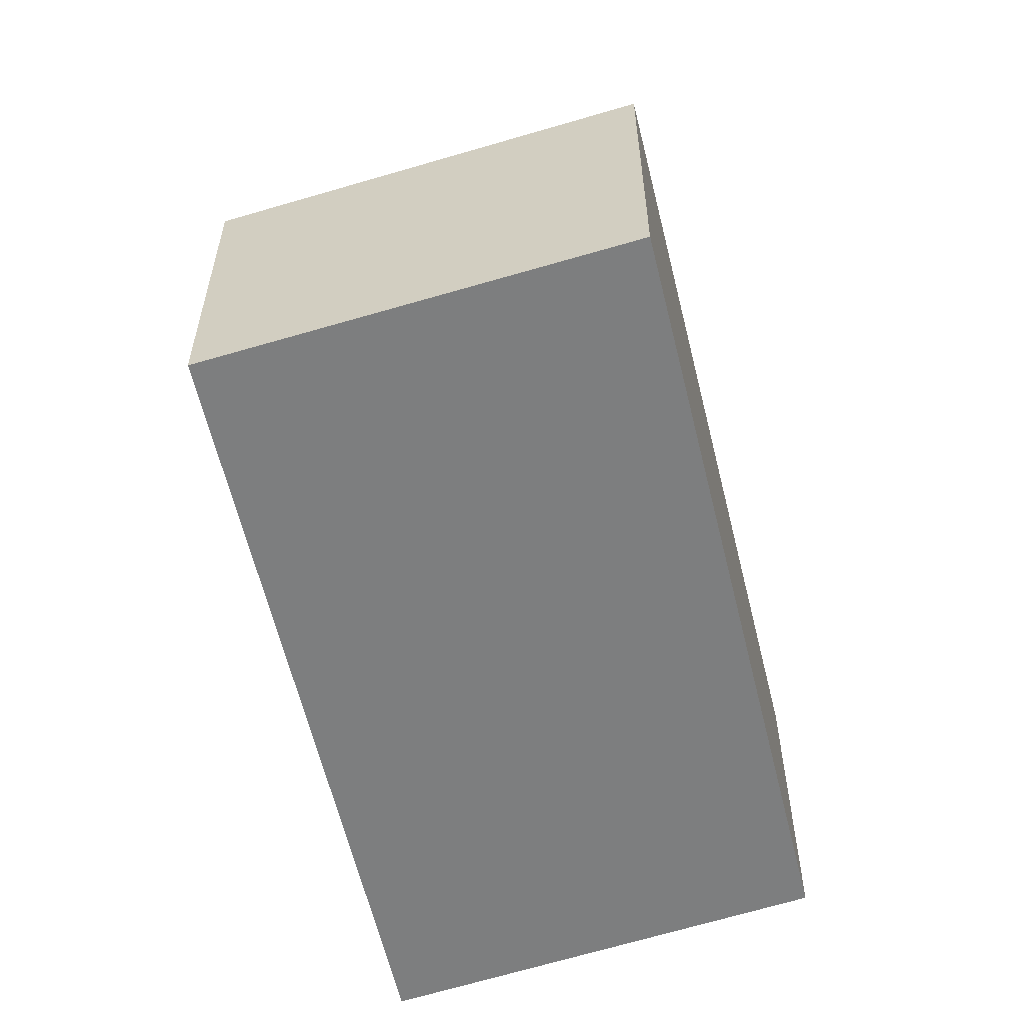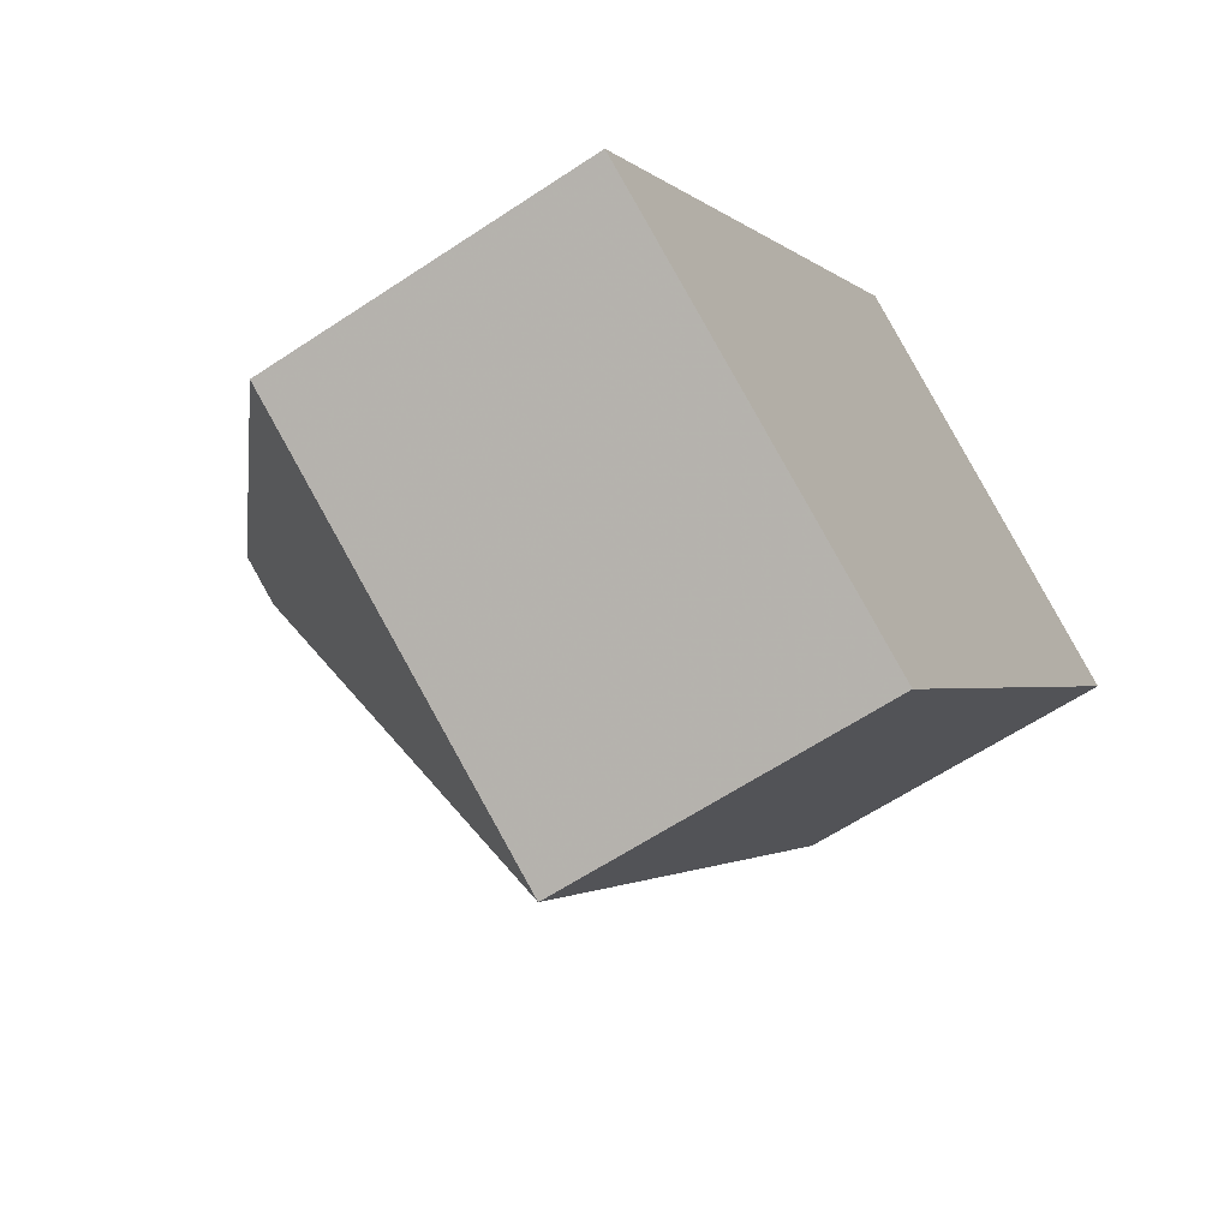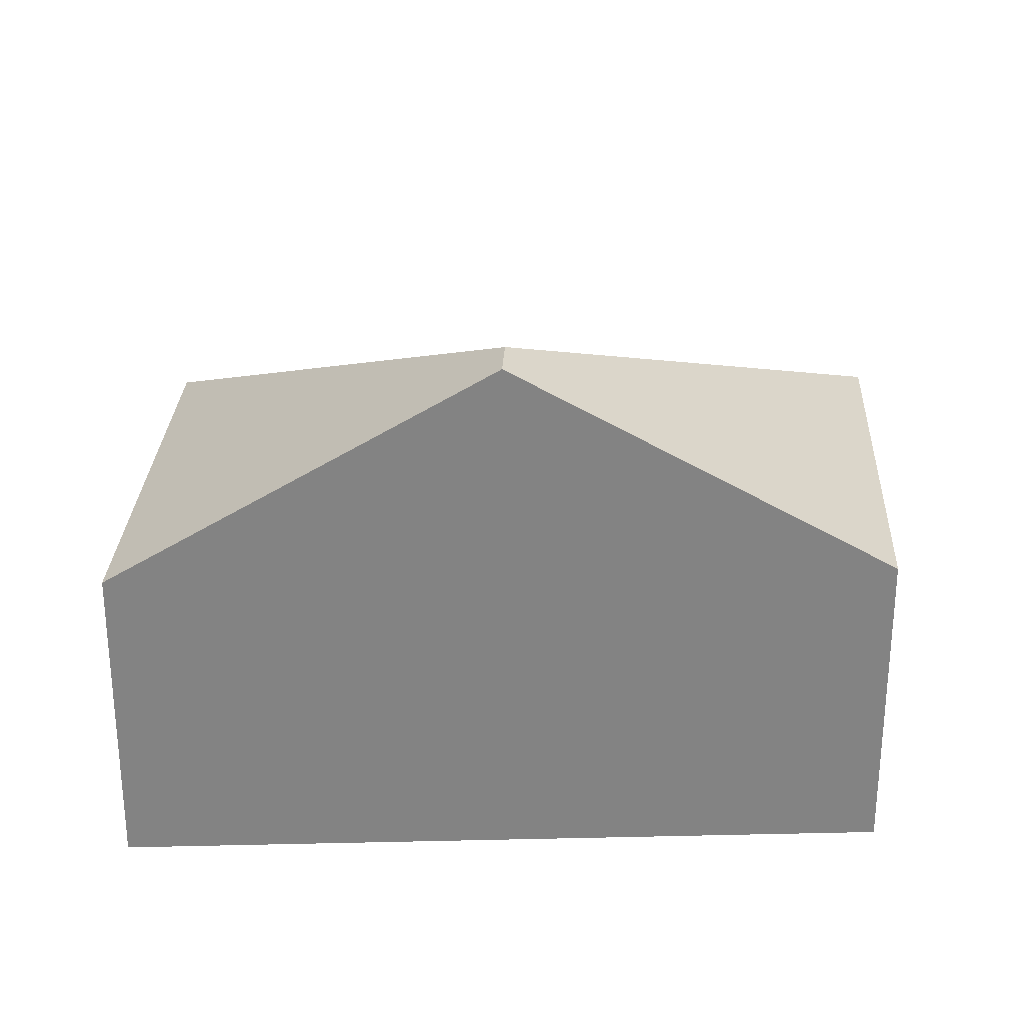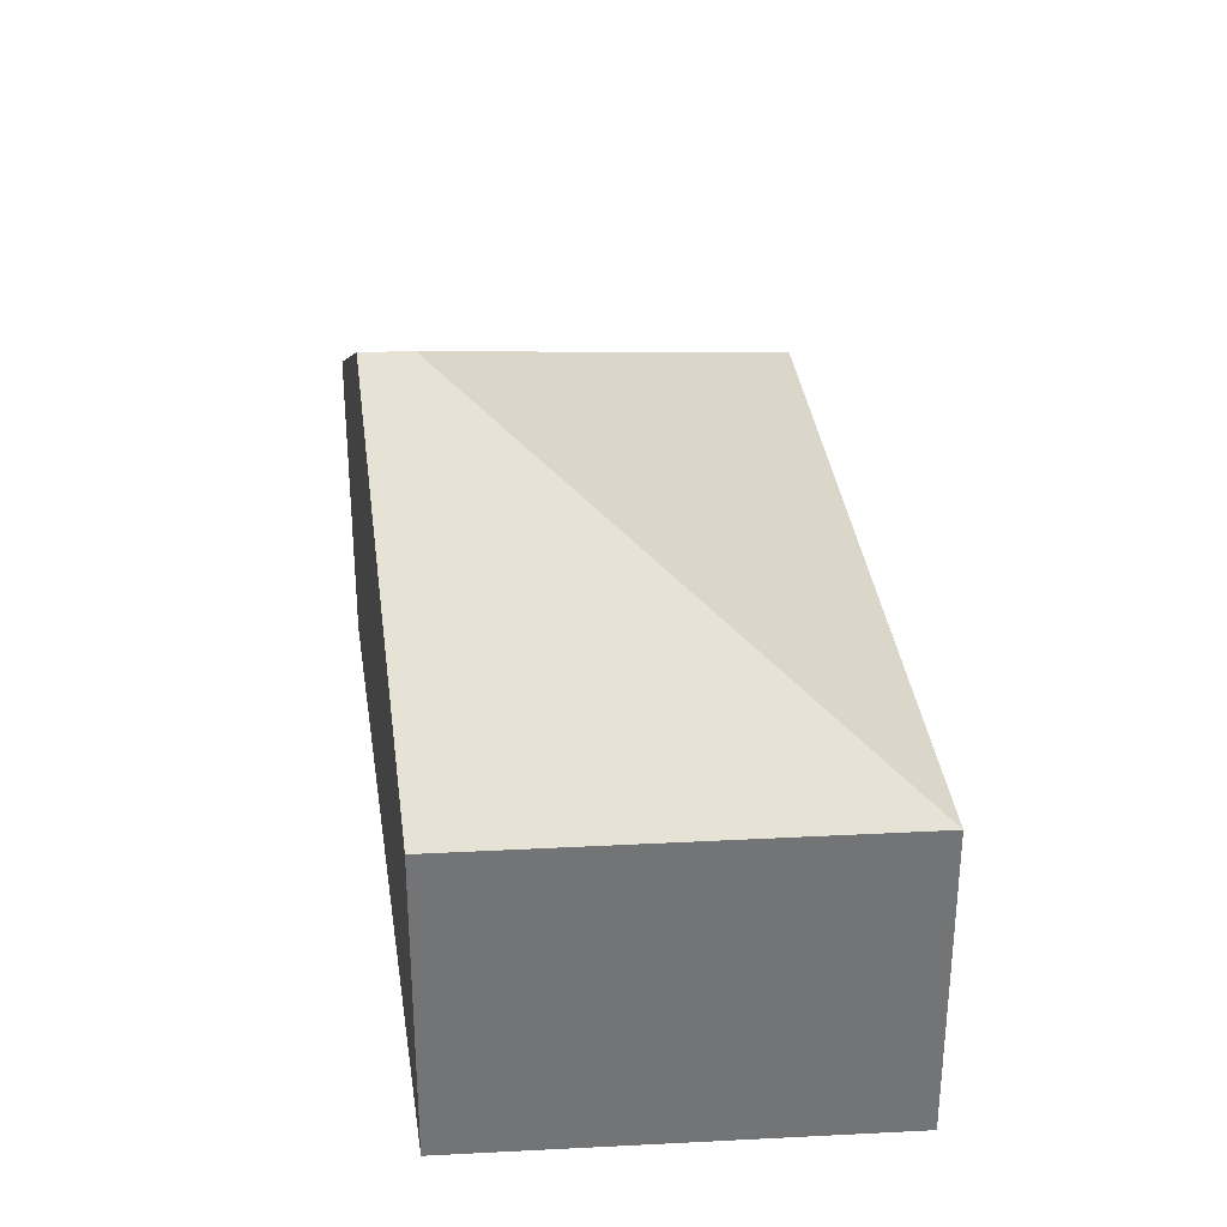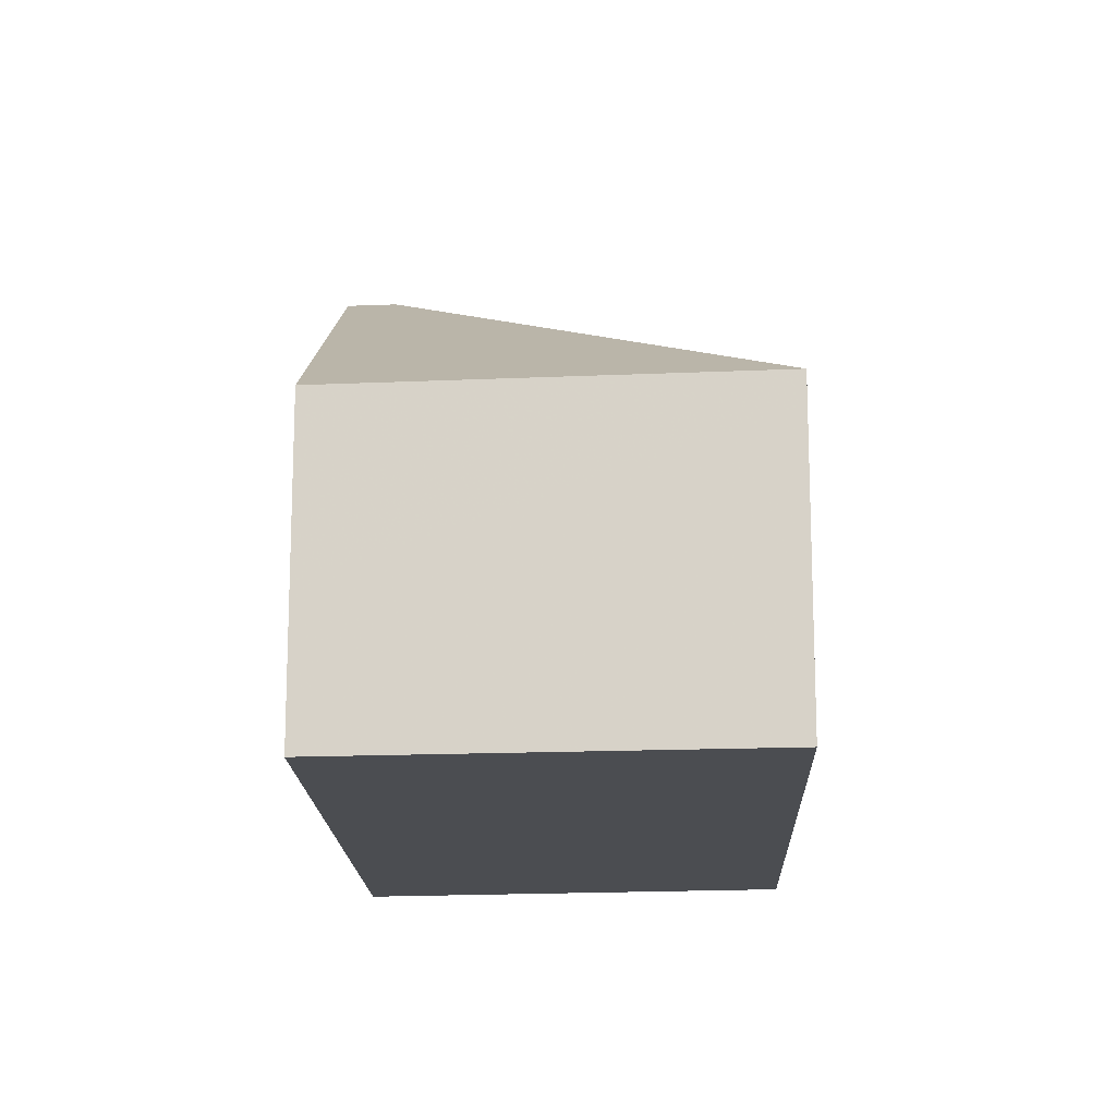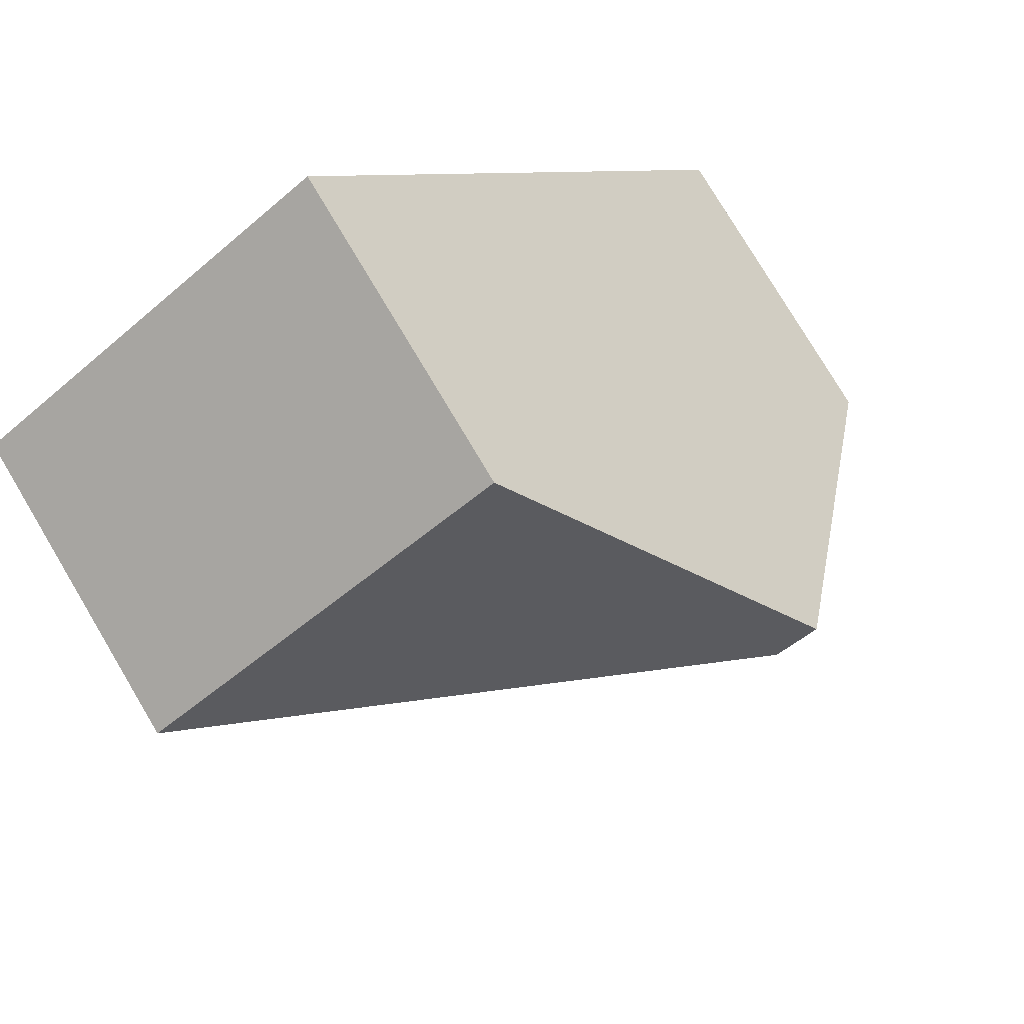
<metadata>
{"format":"obj","ext":"obj","renderer":"f3d","projection":"perspective","resolution":1024,"background":"white","views":[{"elev":-59.3,"azim":49.0,"up":"+Y"},{"elev":-61.0,"azim":-55.7,"up":"+Z"},{"elev":29.2,"azim":-55.9,"up":"+Y"},{"elev":34.2,"azim":28.0,"up":"+Y"},{"elev":-15.8,"azim":37.4,"up":"+Y"},{"elev":78.0,"azim":149.2,"up":"+Z"}]}
</metadata>
<code>
v 0.4883 -0.04384 4.085
v 0.4614 -0.07007 4.048
v 0.4614 -0.1076 4.048
v 0.5151 -0.1076 4.122
v 0.5151 -0.07007 4.122
v 0.5579 -0.07007 4.095
v 0.4932 -0.04389 4.082
v 0.5063 -0.07007 4.022
v 0.4614 -0.07007 4.048
v 0.5063 -0.07007 4.022
v 0.5063 -0.1076 4.022
v 0.4614 -0.1076 4.048
v 0.5151 -0.1076 4.122
v 0.4614 -0.1076 4.048
v 0.5063 -0.1076 4.022
v 0.5579 -0.1076 4.095
v 0.5579 -0.07007 4.095
v 0.5151 -0.07007 4.122
v 0.5151 -0.1076 4.122
v 0.5579 -0.1076 4.095
v 0.5063 -0.07007 4.022
v 0.5579 -0.07007 4.095
v 0.5579 -0.1076 4.095
v 0.5063 -0.1076 4.022
f 1 2 3
f 1 3 4
f 1 4 5
f 5 6 7
f 1 5 7
f 1 8 2
f 8 1 7
f 9 10 11
f 9 11 12
f 13 14 15
f 13 15 16
f 17 18 19
f 17 19 20
f 6 8 7
f 10 17 23
f 10 23 24

</code>
